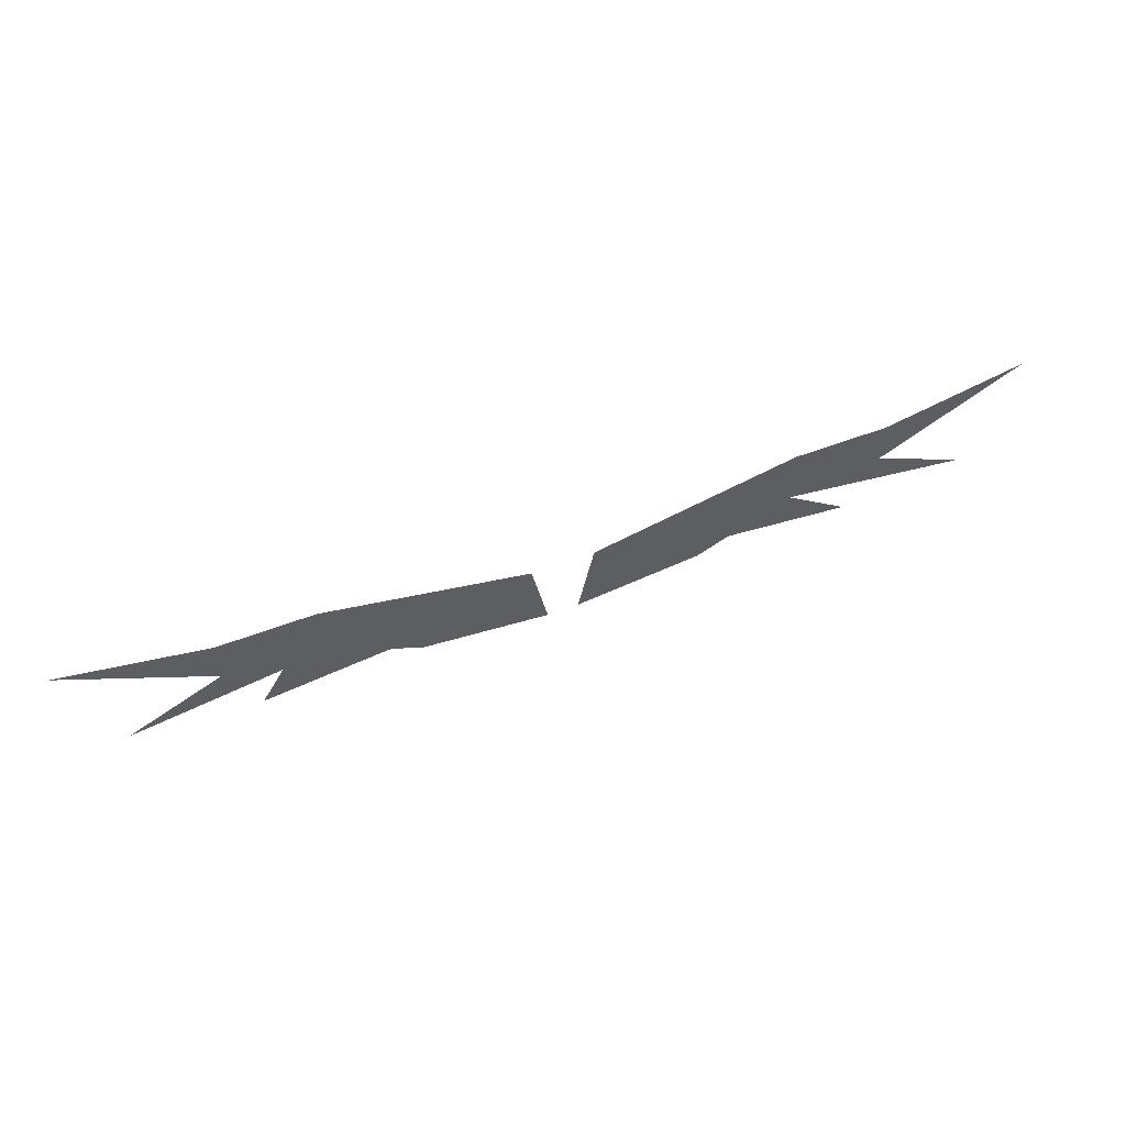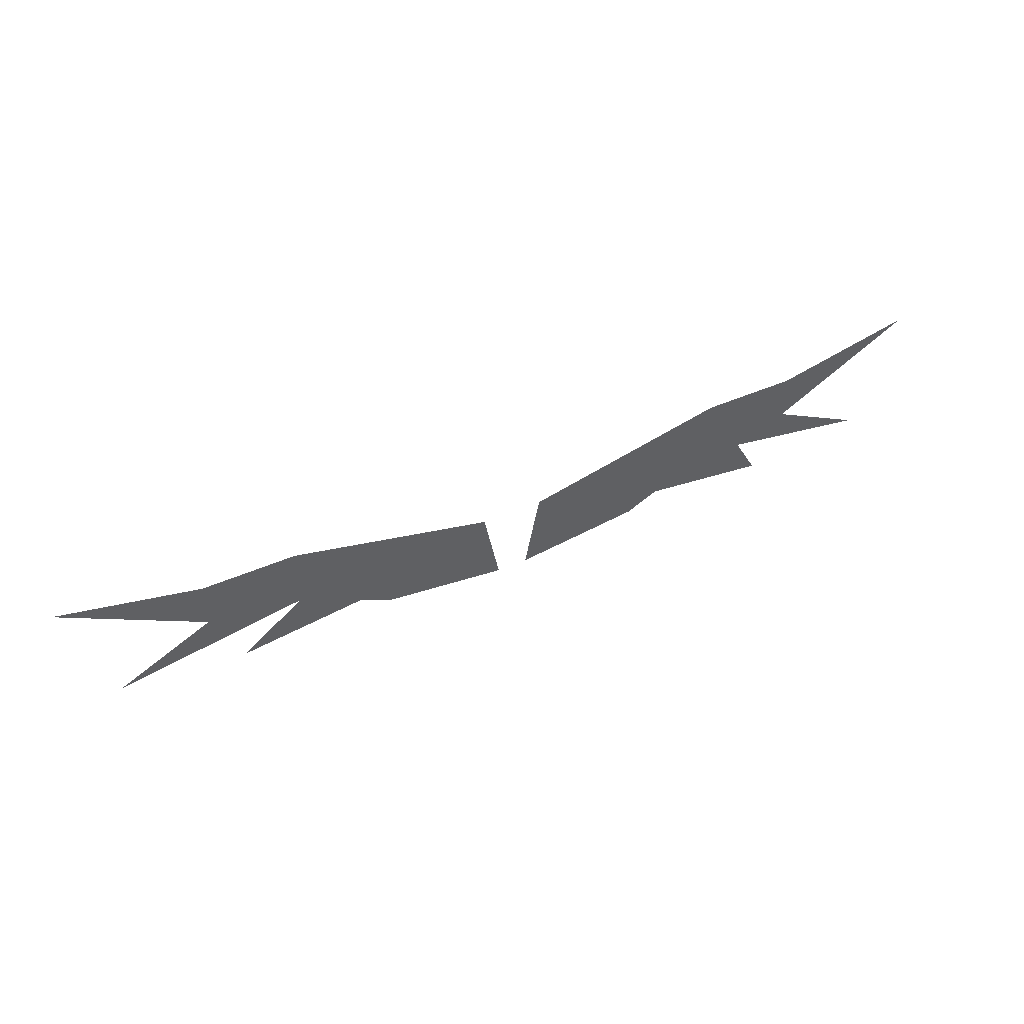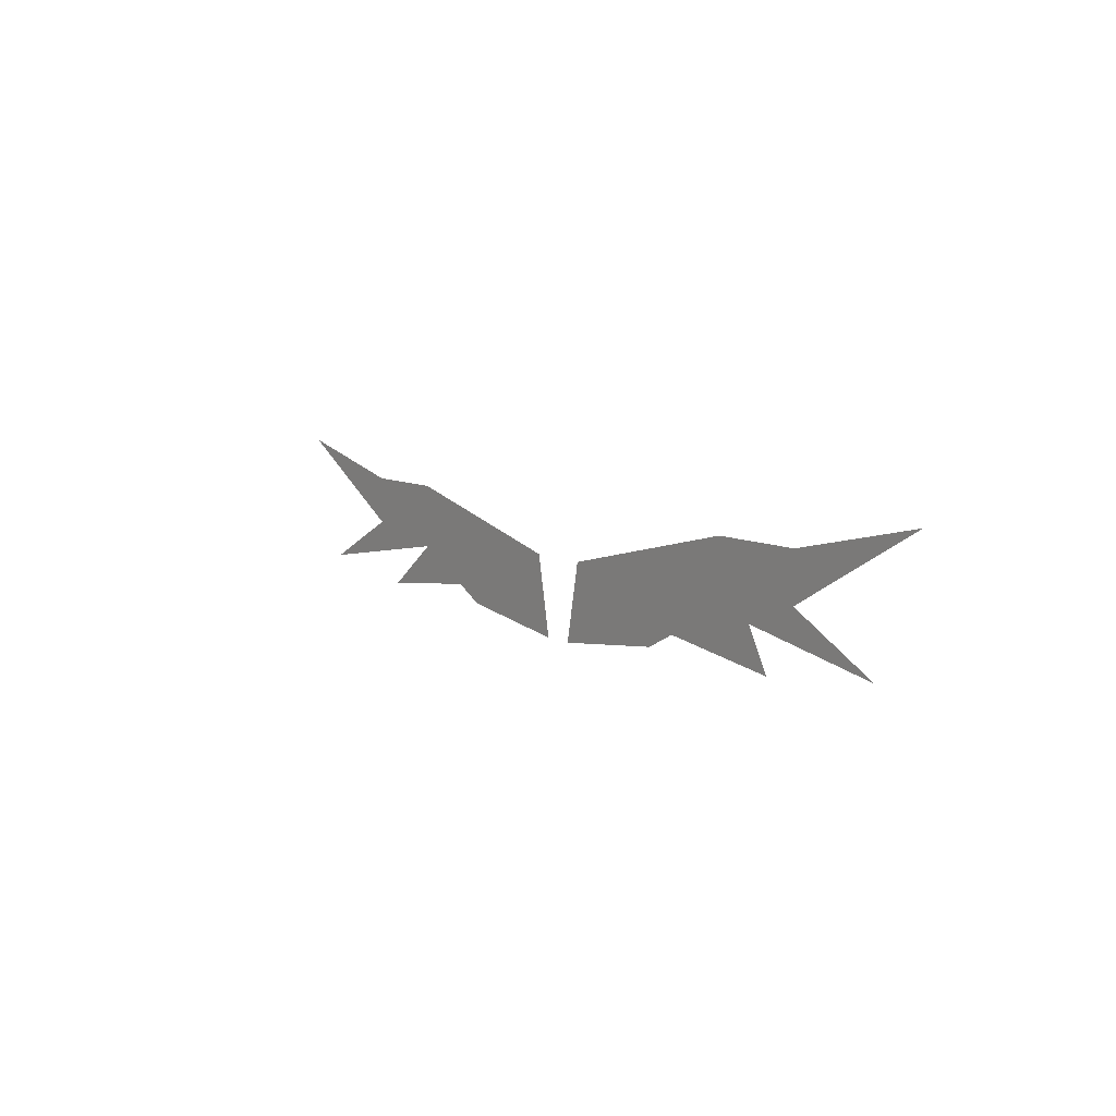
<metadata>
{"format":"obj","ext":"obj","renderer":"f3d","projection":"perspective","resolution":1024,"background":"white","views":[{"elev":55.0,"azim":158.0,"up":"+Y"},{"elev":44.4,"azim":-27.4,"up":"+Y"},{"elev":8.3,"azim":55.0,"up":"+Y"}]}
</metadata>
<code>
v -0.1172 0.125 -0.3516
v -0.1172 0.09375 -0.3516
v -0.1641 0.125 -0.3516
v -0.2344 0.1406 -0.3516
v -0.1641 0.1016 -0.3516
v -0.2109 0.07812 -0.3516
v -0.01562 0.1016 -0.3516
v -0.1484 0.07031 -0.3516
v -0.08594 0.07812 -0.3516
v -0.07031 0.07031 -0.3516
v -0.007812 0.0625 -0.3516
v 0.1641 0.125 -0.3516
v 0.1172 0.09375 -0.3516
v 0.1172 0.125 -0.3516
v 0.1484 0.07031 -0.3516
v 0.01562 0.1016 -0.3516
v 0.08594 0.07812 -0.3516
v 0.07031 0.07031 -0.3516
v 0.007812 0.0625 -0.3516
v 0.2109 0.07812 -0.3516
v 0.1641 0.1016 -0.3516
v 0.2344 0.1406 -0.3516
f 1 2 3
f 3 2 4
f 4 2 5
f 5 2 6
f 2 1 7
f 2 7 8
f 8 7 9
f 9 7 10
f 10 7 11
f 12 13 14
f 14 13 15
f 14 15 16
f 16 15 17
f 16 17 18
f 16 18 19
f 20 13 21
f 21 13 22
f 22 13 12

</code>
